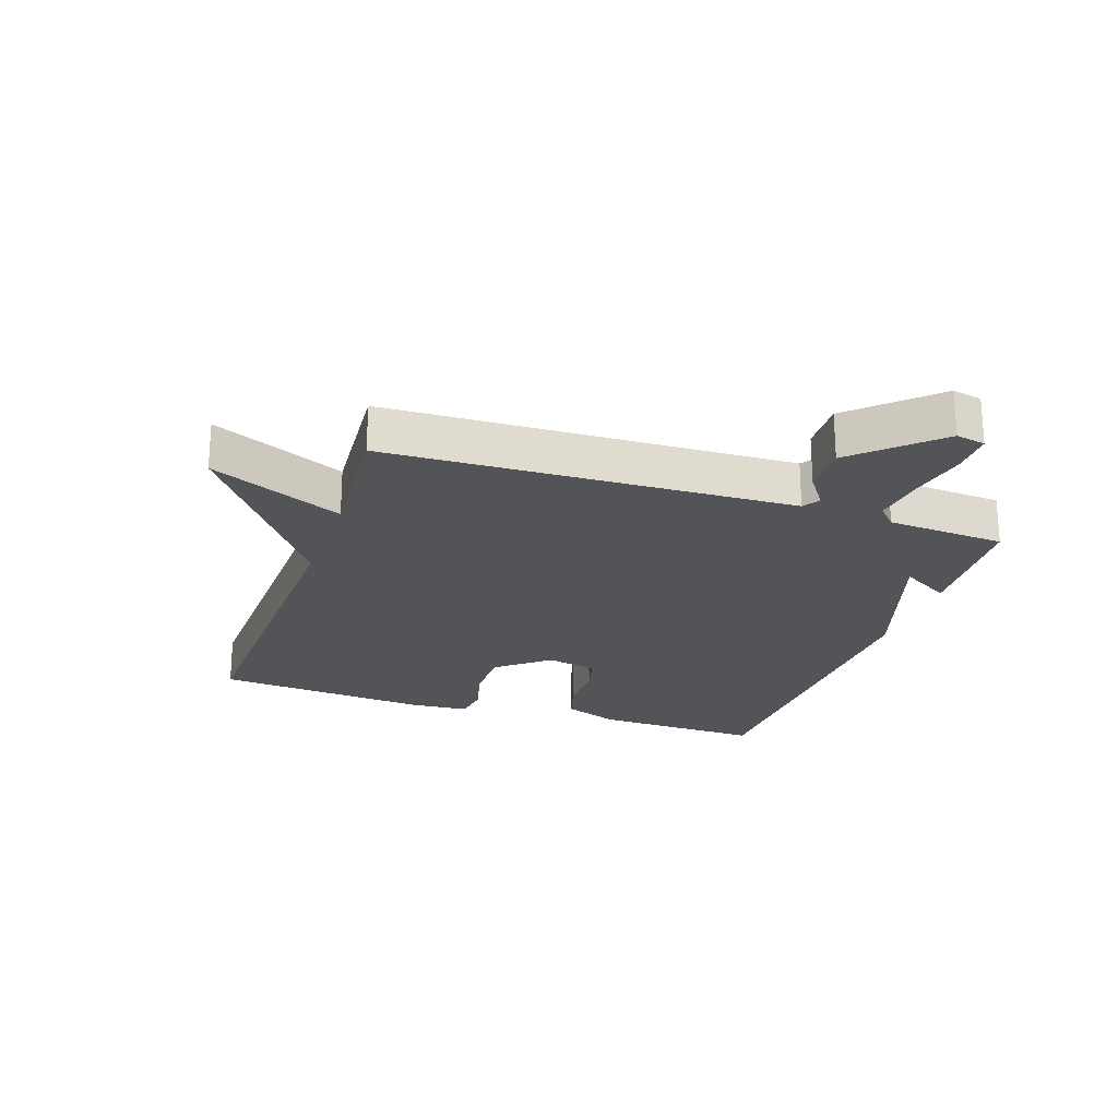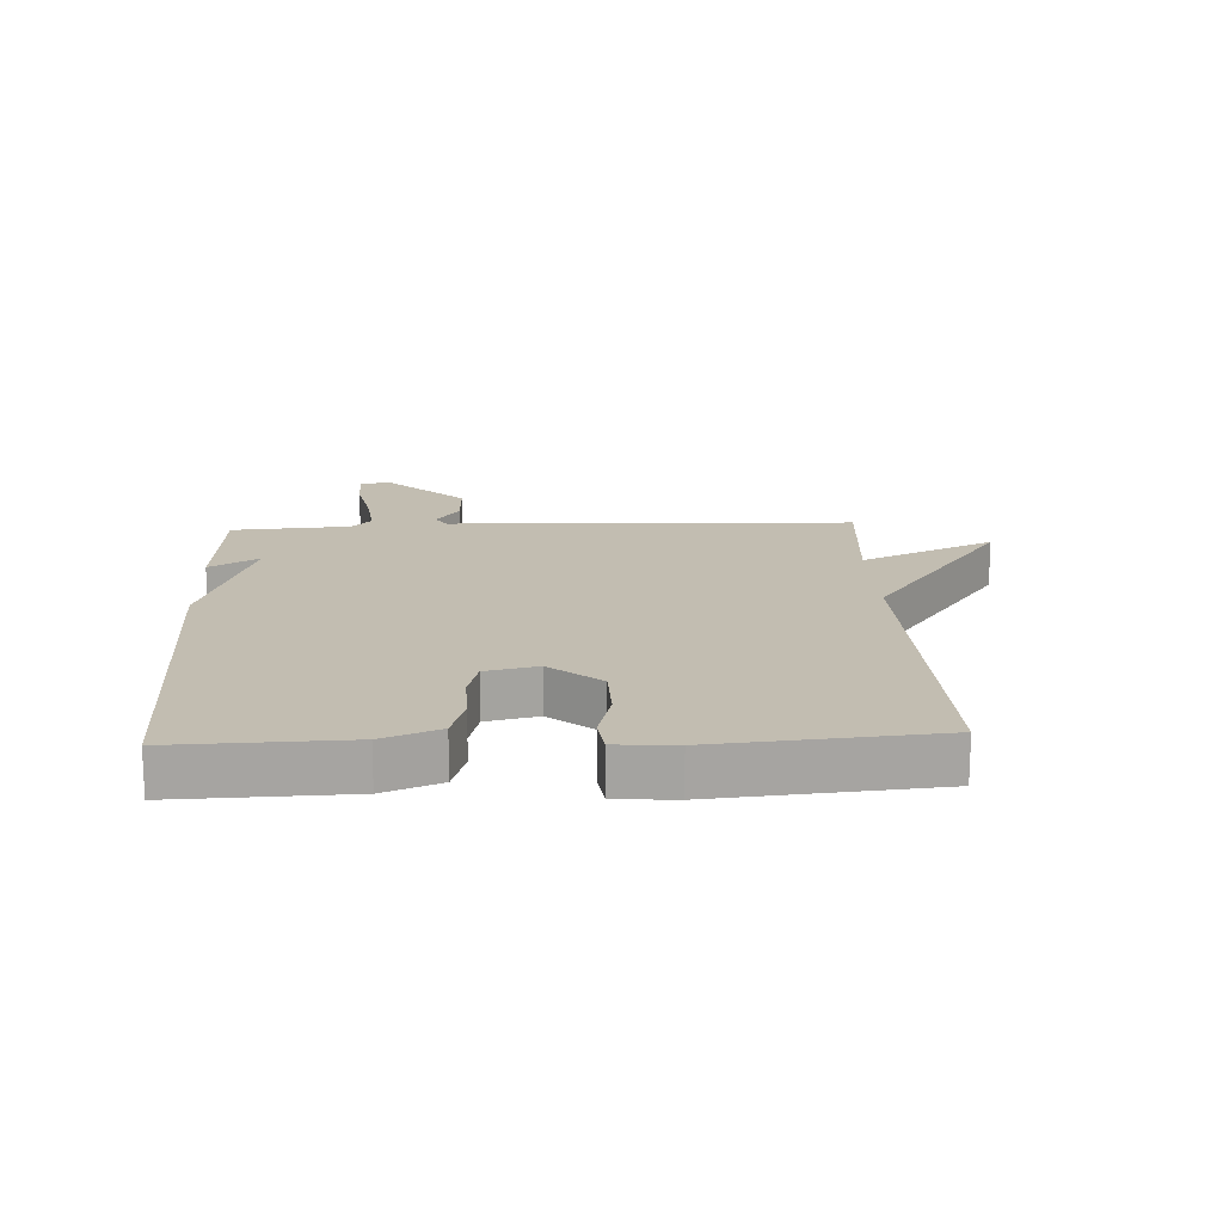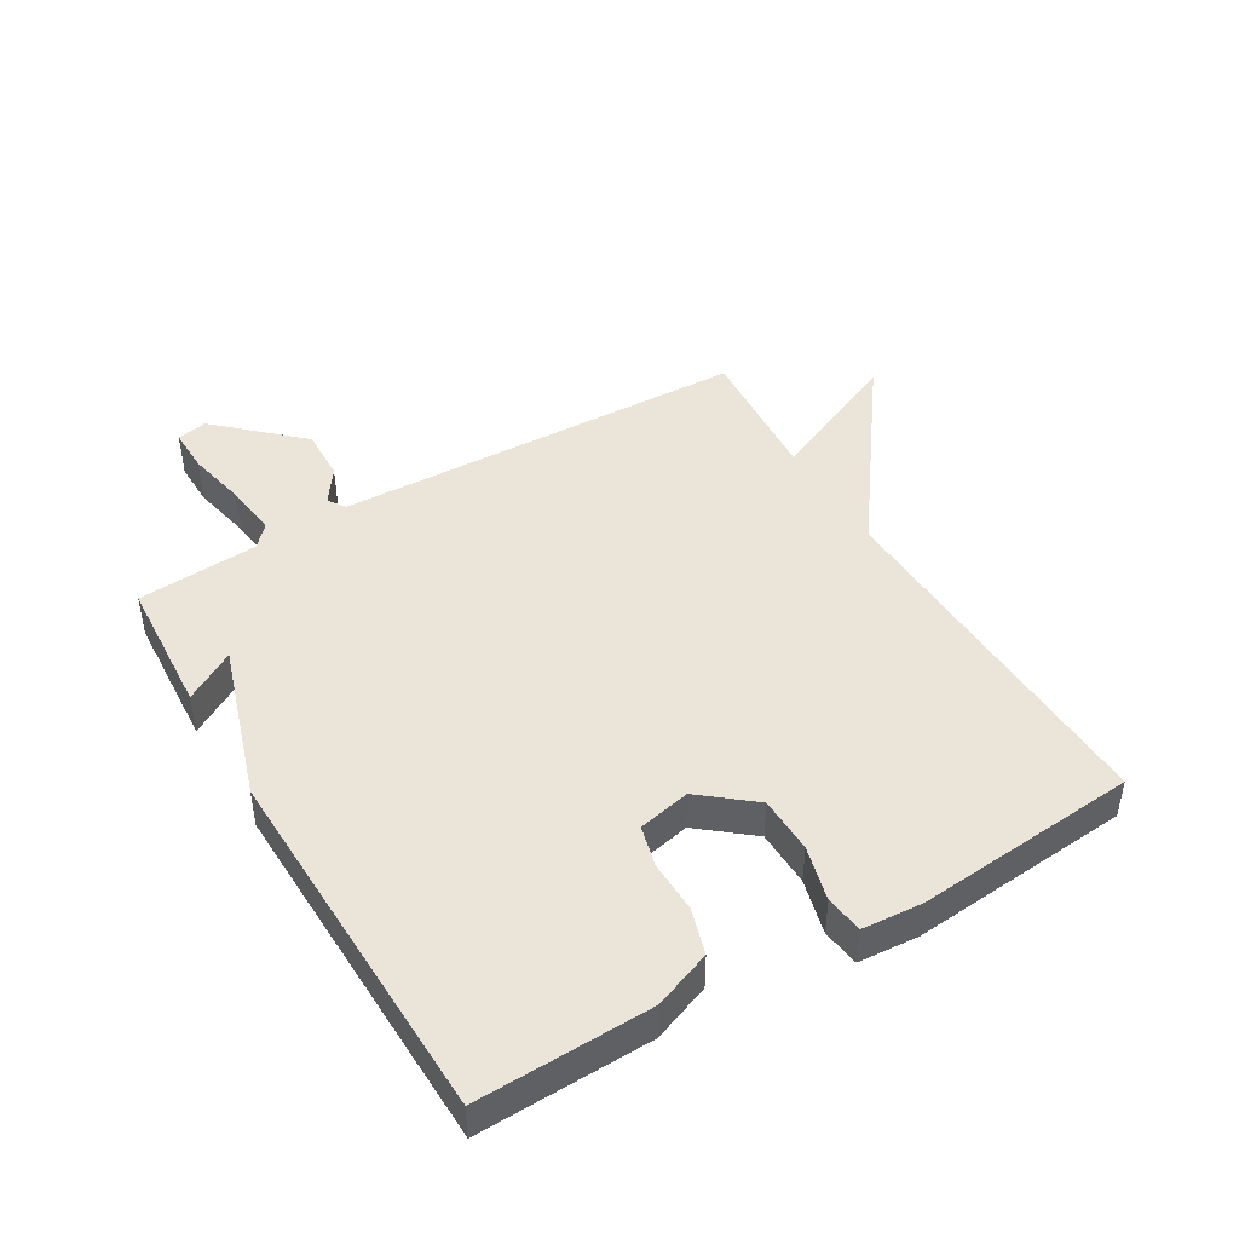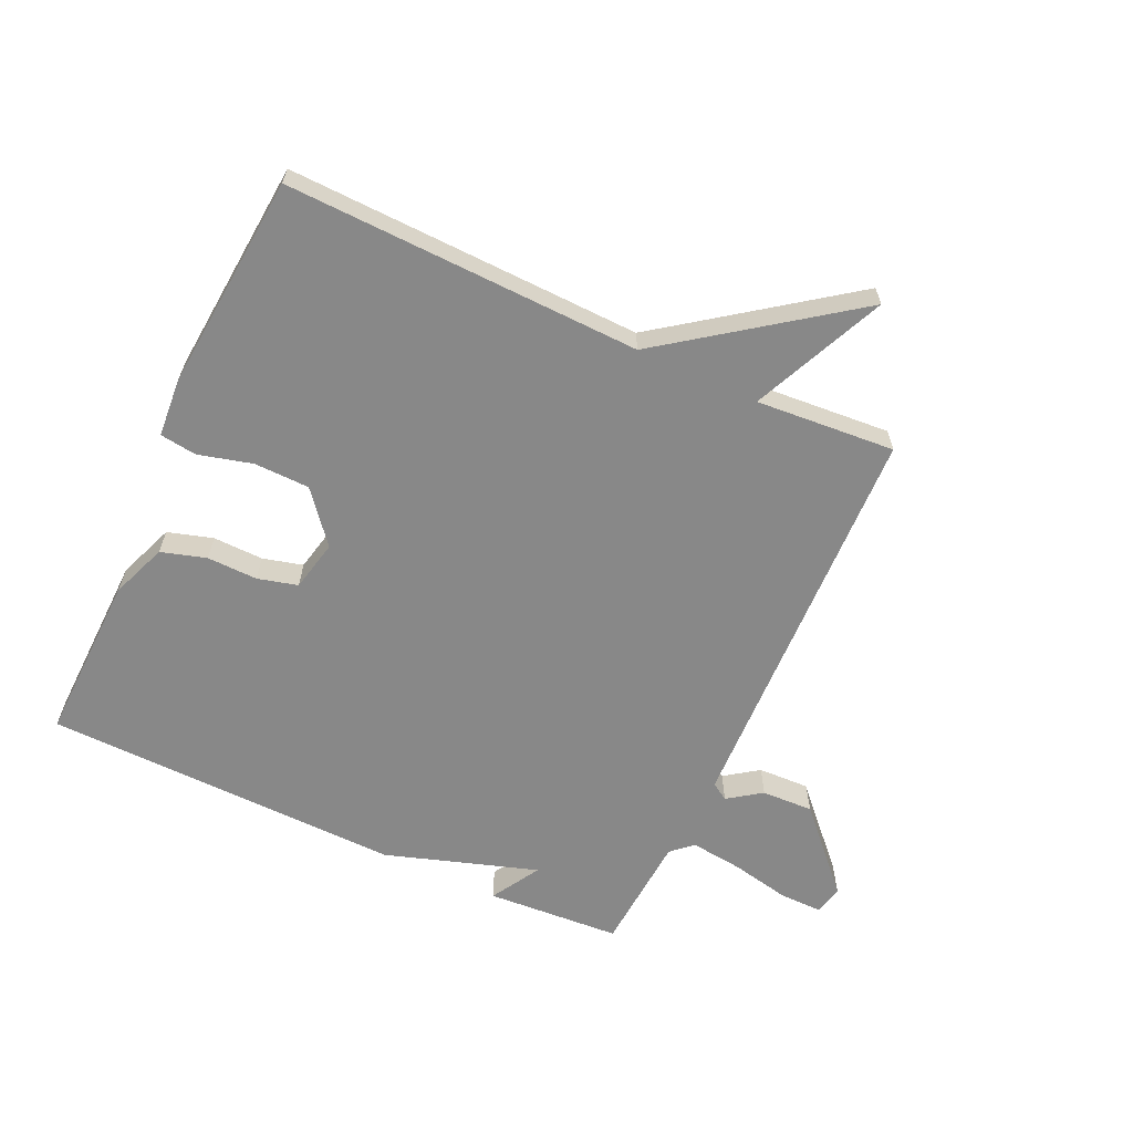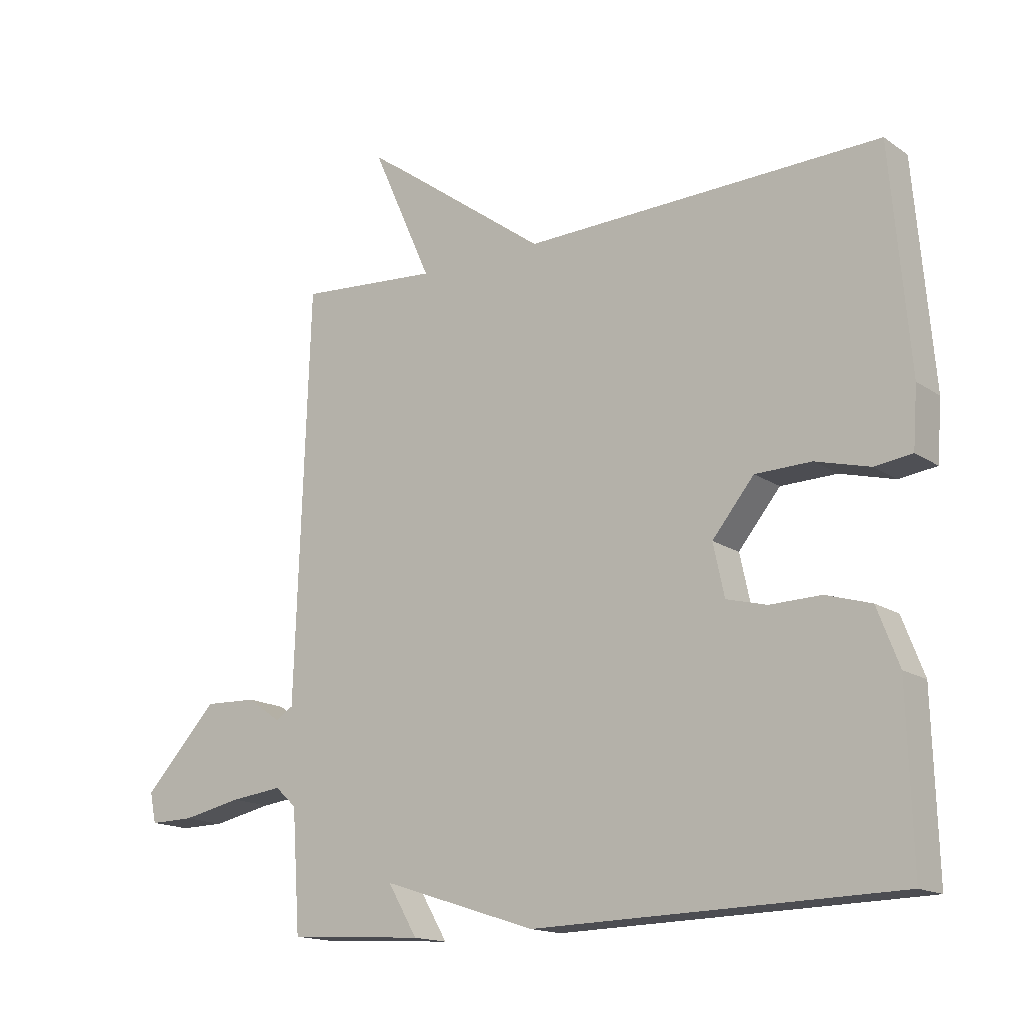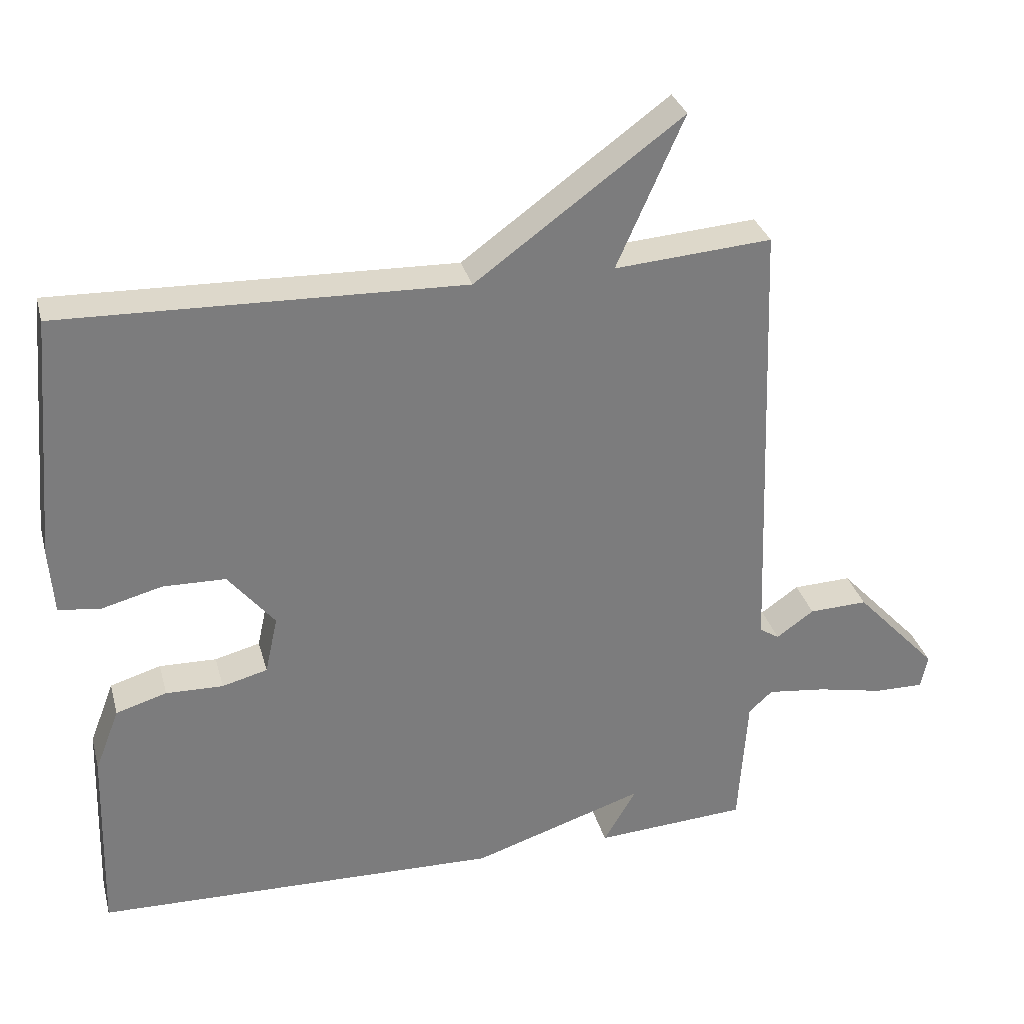
<metadata>
{"format":"obj","ext":"obj","renderer":"f3d","projection":"perspective","resolution":1024,"background":"white","views":[{"elev":-22.9,"azim":71.2,"up":"+Y"},{"elev":16.9,"azim":-92.7,"up":"+Y"},{"elev":45.1,"azim":-120.7,"up":"+Y"},{"elev":-62.8,"azim":-24.8,"up":"+Y"},{"elev":-15.7,"azim":-144.1,"up":"+Z"},{"elev":31.4,"azim":-14.4,"up":"+Z"}]}
</metadata>
<code>
v -0.5 0.07 0.5
v 0.075 0.07 0.483
v 0.371 0.07 0.699
v 0.275 0.07 0.483
v 0.5 0.07 0.5
v 0.517 0.07 0.012
v 0.523 0.07 -0.156
v 0.551 0.07 -0.174
v 0.605 0.07 -0.136
v 0.689 0.07 -0.133
v 0.808 0.07 -0.26
v 0.798 0.07 -0.308
v 0.727 0.07 -0.307
v 0.631 0.07 -0.287
v 0.547 0.07 -0.277
v 0.513 0.07 -0.308
v 0.5 0.07 -0.5
v 0.282 0.07 -0.514
v 0.329 0.07 -0.434
v 0.082 0.07 -0.514
v -0.5 0.07 -0.5
v -0.492 0.07 -0.226
v -0.457 0.07 -0.135
v -0.384 0.07 -0.113
v -0.302 0.07 -0.115
v -0.237 0.07 -0.098
v -0.219 0.07 -0.015
v -0.286 0.07 0.067
v -0.376 0.07 0.069
v -0.463 0.07 0.046
v -0.523 0.07 0.054
v -0.53 0.07 0.149
v -0.5 0 0.5
v 0.075 0 0.483
v 0.371 0 0.699
v 0.275 0 0.483
v 0.5 0 0.5
v 0.517 0 0.012
v 0.523 0 -0.156
v 0.551 0 -0.174
v 0.605 0 -0.136
v 0.689 0 -0.133
v 0.808 0 -0.26
v 0.798 0 -0.308
v 0.727 0 -0.307
v 0.631 0 -0.287
v 0.547 0 -0.277
v 0.513 0 -0.308
v 0.5 0 -0.5
v 0.282 0 -0.514
v 0.329 0 -0.434
v 0.082 0 -0.514
v -0.5 0 -0.5
v -0.492 0 -0.226
v -0.457 0 -0.135
v -0.384 0 -0.113
v -0.302 0 -0.115
v -0.237 0 -0.098
v -0.219 0 -0.015
v -0.286 0 0.067
v -0.376 0 0.069
v -0.463 0 0.046
v -0.523 0 0.054
v -0.53 0 0.149
f 32 1 2
f 31 32 2
f 30 31 2
f 29 30 2
f 2 3 4
f 29 2 4
f 28 29 4
f 4 5 6
f 28 4 6
f 27 28 6
f 26 27 6 7
f 25 26 7 8
f 24 25 8
f 23 24 8
f 22 23 8
f 21 22 8
f 20 21 8
f 19 20 8
f 16 17 18 19
f 8 9 10
f 19 8 10
f 16 19 10
f 15 16 10
f 14 15 10 11
f 11 12 13 14
f 34 33 64
f 34 64 63
f 34 63 62
f 34 62 61
f 36 35 34
f 36 34 61
f 36 61 60
f 38 37 36
f 38 36 60
f 38 60 59
f 39 38 59 58
f 40 39 58 57
f 40 57 56
f 40 56 55
f 40 55 54
f 40 54 53
f 40 53 52
f 40 52 51
f 51 50 49 48
f 42 41 40
f 42 40 51
f 42 51 48
f 42 48 47
f 43 42 47 46
f 46 45 44 43
f 1 33 34 2
f 2 34 35 3
f 3 35 36 4
f 4 36 37 5
f 5 37 38 6
f 6 38 39 7
f 7 39 40 8
f 8 40 41 9
f 9 41 42 10
f 10 42 43 11
f 11 43 44 12
f 12 44 45 13
f 13 45 46 14
f 14 46 47 15
f 15 47 48 16
f 16 48 49 17
f 17 49 50 18
f 18 50 51 19
f 19 51 52 20
f 20 52 53 21
f 21 53 54 22
f 22 54 55 23
f 23 55 56 24
f 24 56 57 25
f 25 57 58 26
f 26 58 59 27
f 27 59 60 28
f 28 60 61 29
f 29 61 62 30
f 30 62 63 31
f 31 63 64 32
f 32 64 33 1

</code>
